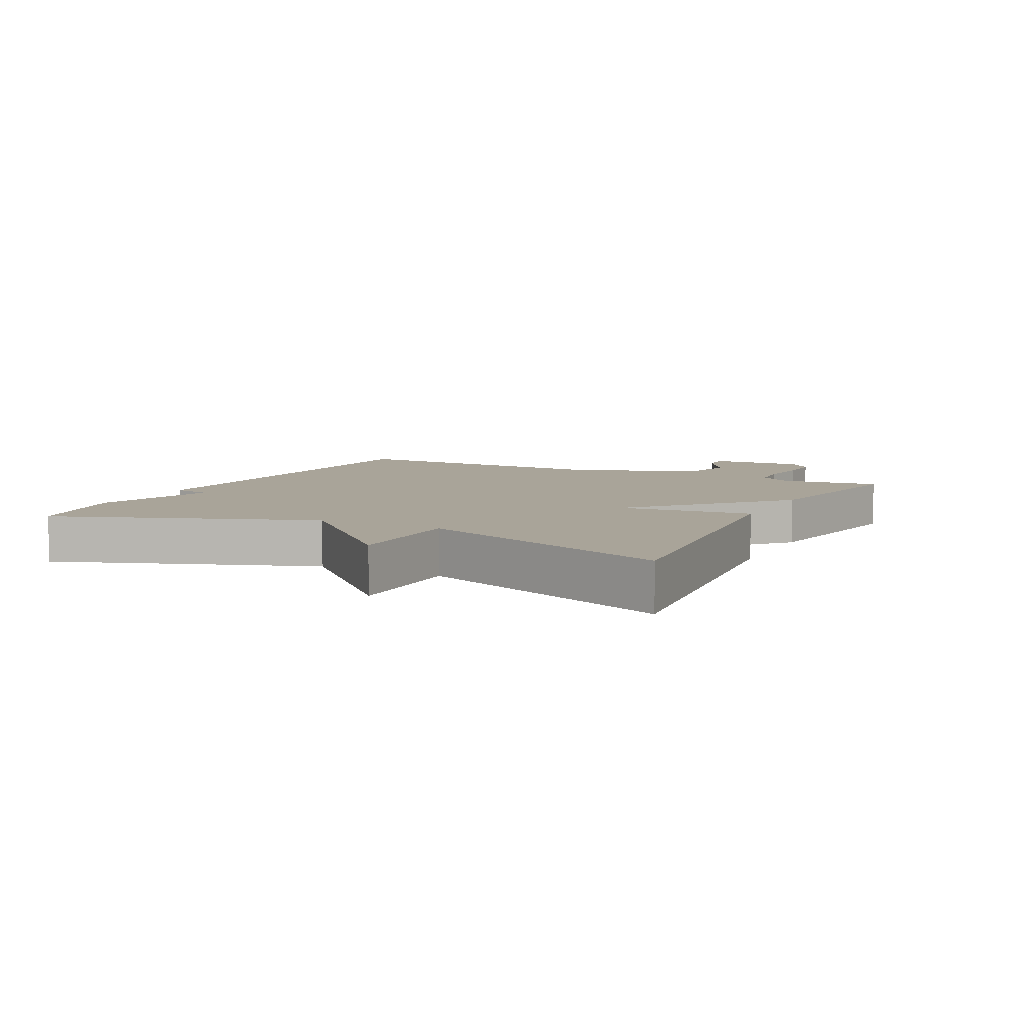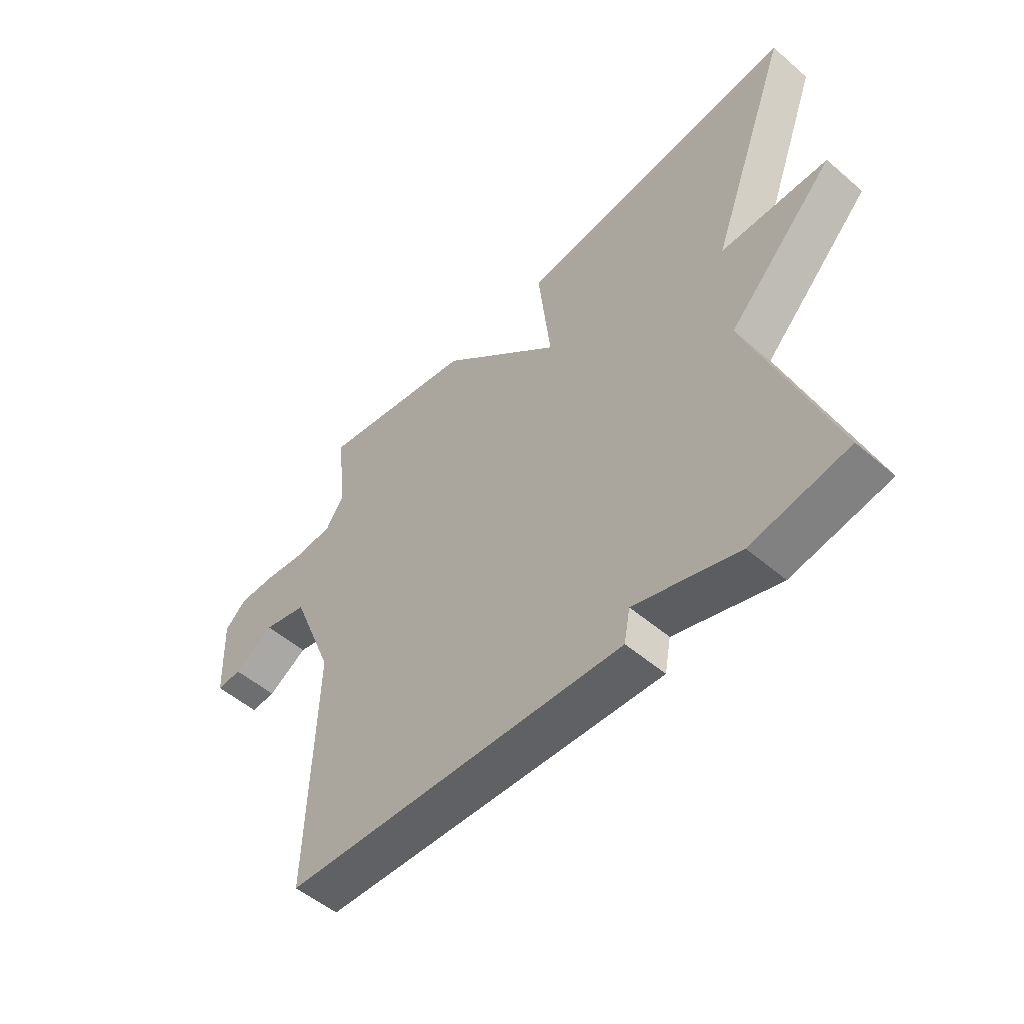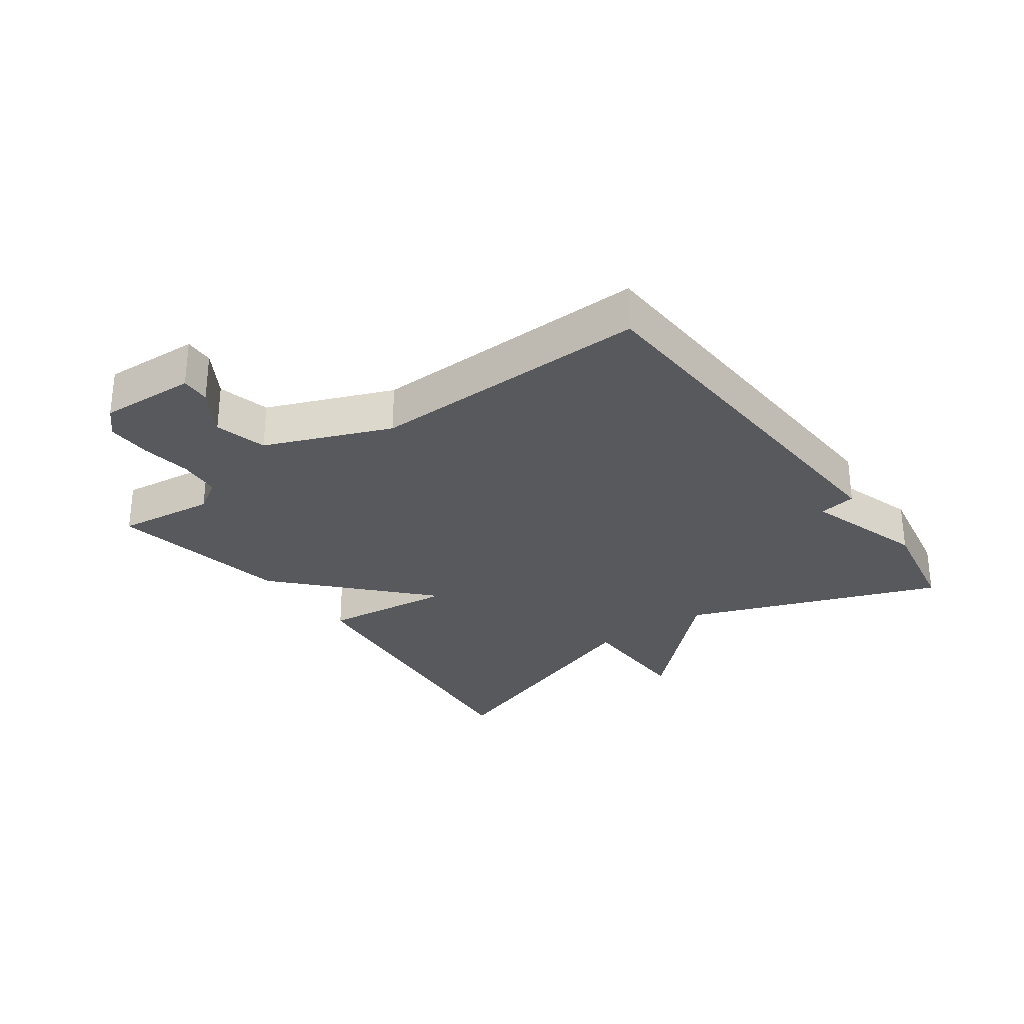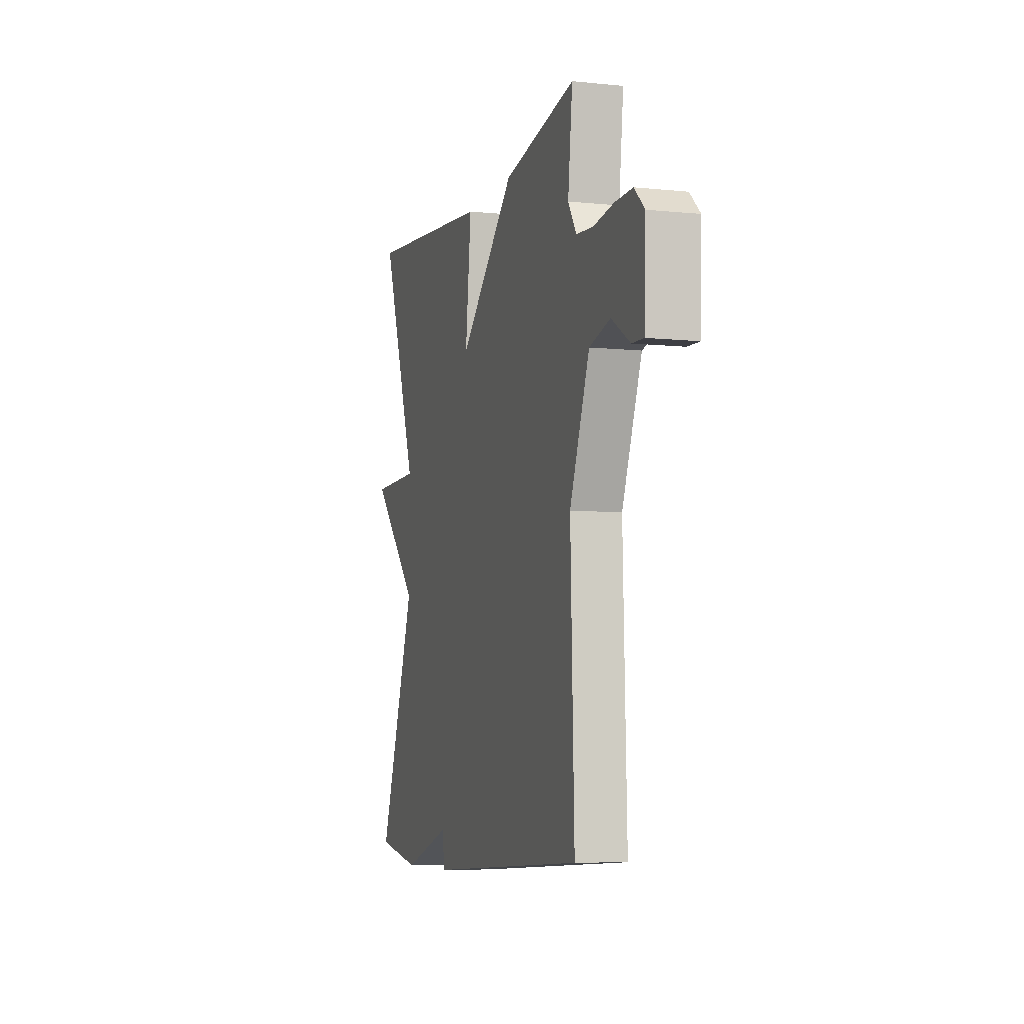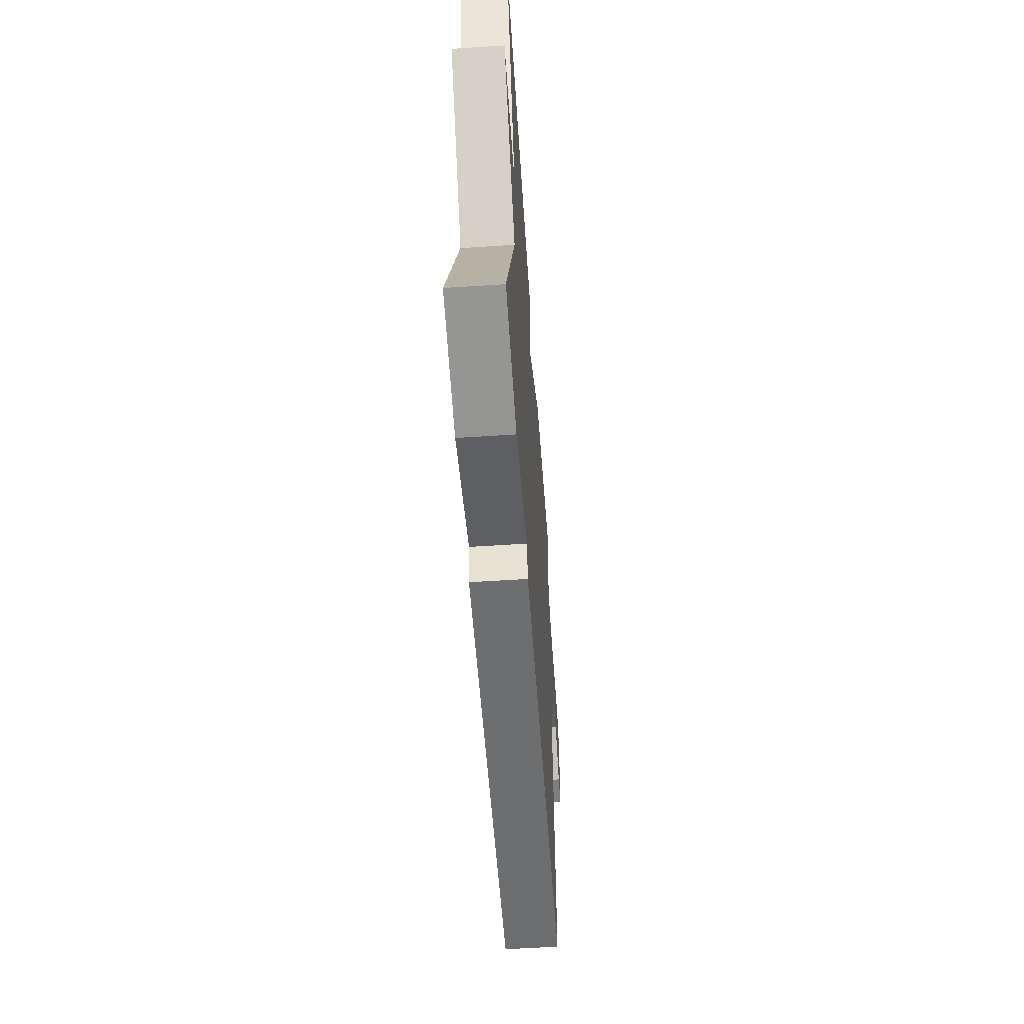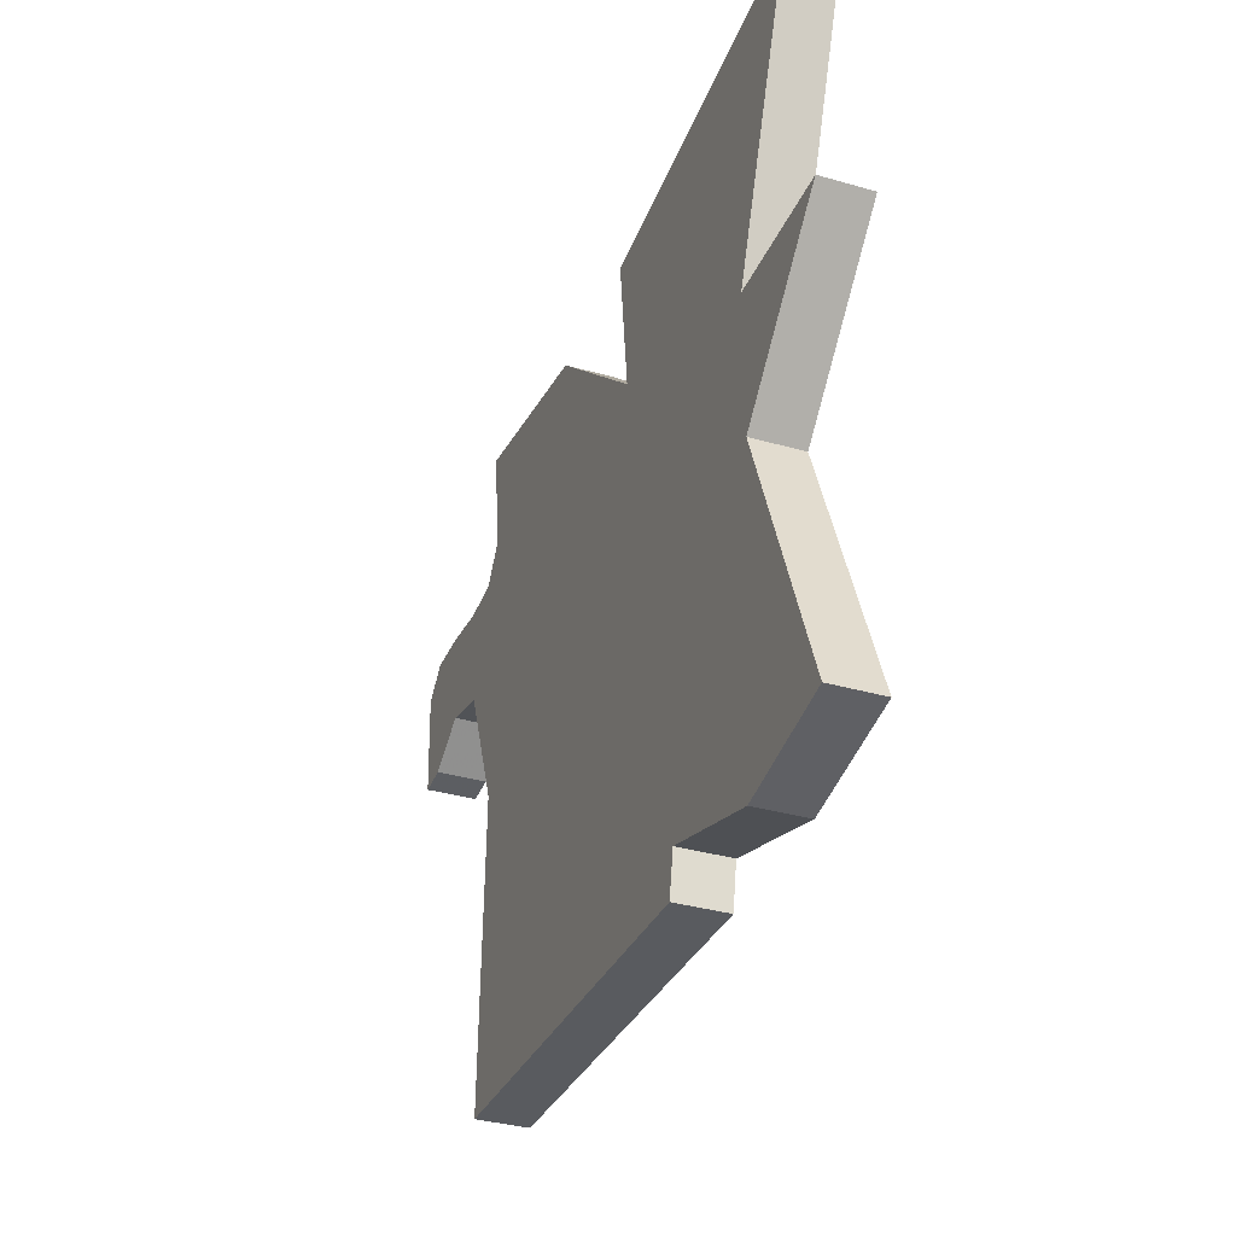
<metadata>
{"format":"obj","ext":"obj","renderer":"f3d","projection":"perspective","resolution":1024,"background":"white","views":[{"elev":7.2,"azim":-63.2,"up":"+Y"},{"elev":-52.3,"azim":-132.7,"up":"+Z"},{"elev":-29.1,"azim":125.7,"up":"+Y"},{"elev":-6.8,"azim":73.3,"up":"+Z"},{"elev":-57.1,"azim":-86.1,"up":"+Z"},{"elev":-35.2,"azim":-110.9,"up":"+Z"}]}
</metadata>
<code>
v 0.5 0.07 -0.5
v -0.125 0.07 -0.532
v -0.136 0.07 -0.473
v -0.325 0.07 -0.532
v -0.5 0.07 -0.5
v -0.352 0.07 -0.101
v -0.546 0.07 0.097
v -0.352 0.07 0.099
v -0.5 0.07 0.5
v 0.013 0.07 0.447
v -0.01 0.07 0.239
v 0.213 0.07 0.447
v 0.5 0.07 0.5
v 0.482 0.07 0.345
v 0.515 0.07 0.294
v 0.582 0.07 0.288
v 0.661 0.07 0.299
v 0.731 0.07 0.3
v 0.771 0.07 0.263
v 0.765 0.07 0.112
v 0.719 0.07 0.114
v 0.646 0.07 0.159
v 0.564 0.07 0.138
v 0.486 0.07 -0.058
v 0.5 0 -0.5
v -0.125 0 -0.532
v -0.136 0 -0.473
v -0.325 0 -0.532
v -0.5 0 -0.5
v -0.352 0 -0.101
v -0.546 0 0.097
v -0.352 0 0.099
v -0.5 0 0.5
v 0.013 0 0.447
v -0.01 0 0.239
v 0.213 0 0.447
v 0.5 0 0.5
v 0.482 0 0.345
v 0.515 0 0.294
v 0.582 0 0.288
v 0.661 0 0.299
v 0.731 0 0.3
v 0.771 0 0.263
v 0.765 0 0.112
v 0.719 0 0.114
v 0.646 0 0.159
v 0.564 0 0.138
v 0.486 0 -0.058
f 20 21 22
f 19 20 22
f 18 19 22
f 17 18 22
f 16 17 22
f 15 16 22 23
f 14 15 23 24
f 11 12 13 14
f 8 9 10 11
f 8 11 14 24
f 8 24 1
f 7 8 1
f 6 7 1
f 3 4 5 6
f 1 2 3
f 1 3 6
f 46 45 44
f 46 44 43
f 46 43 42
f 46 42 41
f 46 41 40
f 47 46 40 39
f 48 47 39 38
f 38 37 36 35
f 35 34 33 32
f 48 38 35 32
f 25 48 32
f 25 32 31
f 25 31 30
f 30 29 28 27
f 27 26 25
f 30 27 25
f 1 25 26 2
f 2 26 27 3
f 3 27 28 4
f 4 28 29 5
f 5 29 30 6
f 6 30 31 7
f 7 31 32 8
f 8 32 33 9
f 9 33 34 10
f 10 34 35 11
f 11 35 36 12
f 12 36 37 13
f 13 37 38 14
f 14 38 39 15
f 15 39 40 16
f 16 40 41 17
f 17 41 42 18
f 18 42 43 19
f 19 43 44 20
f 20 44 45 21
f 21 45 46 22
f 22 46 47 23
f 23 47 48 24
f 24 48 25 1

</code>
